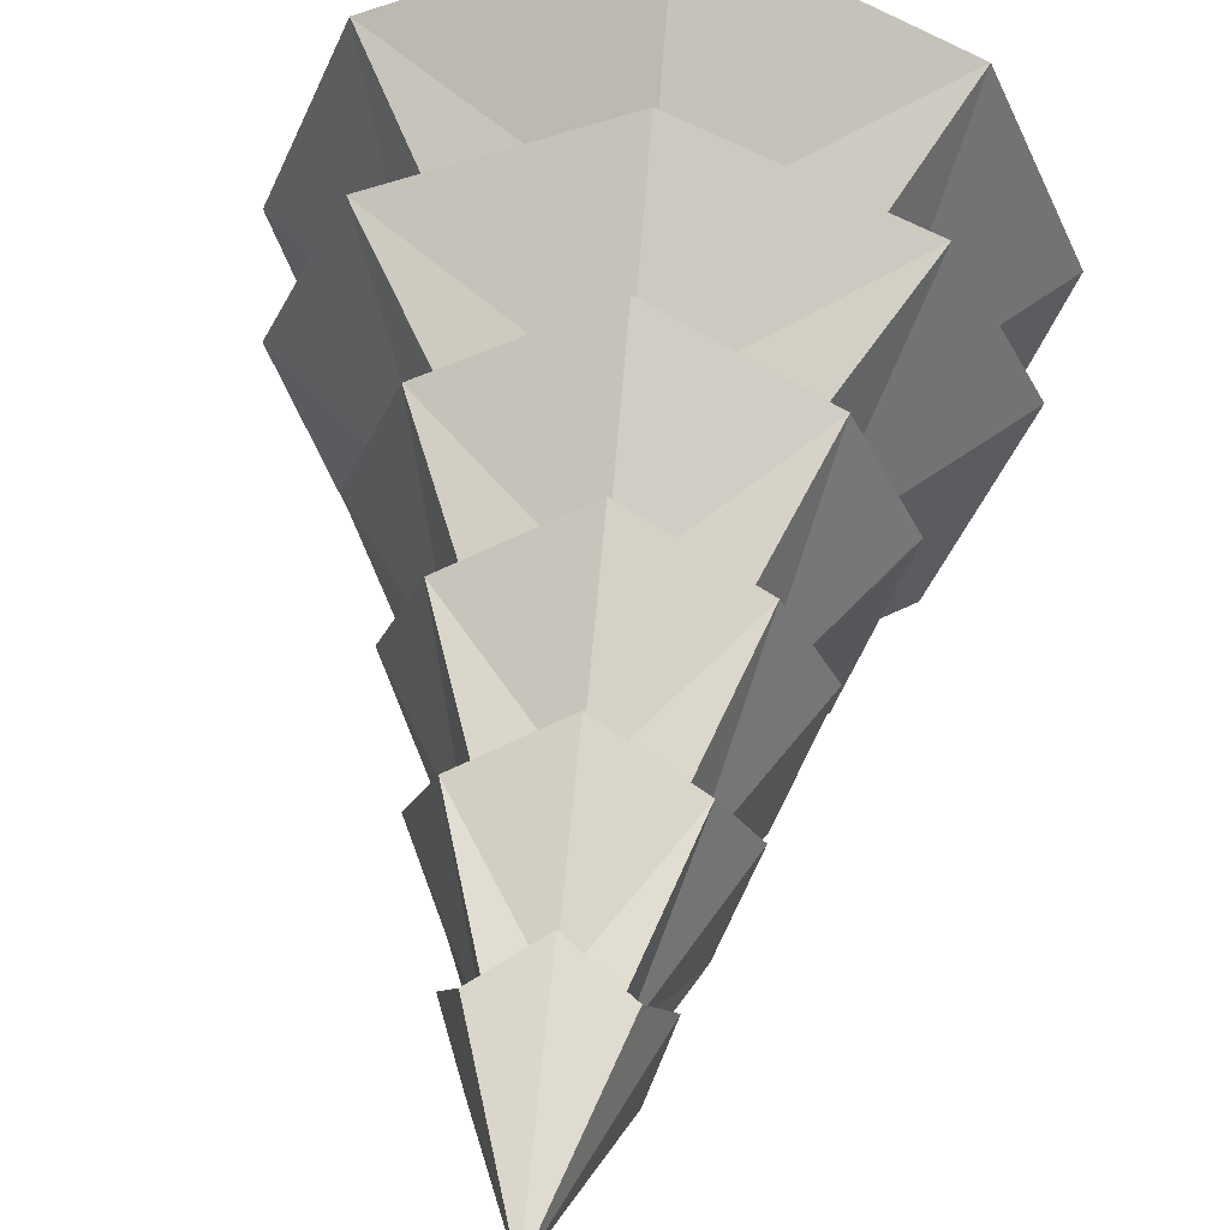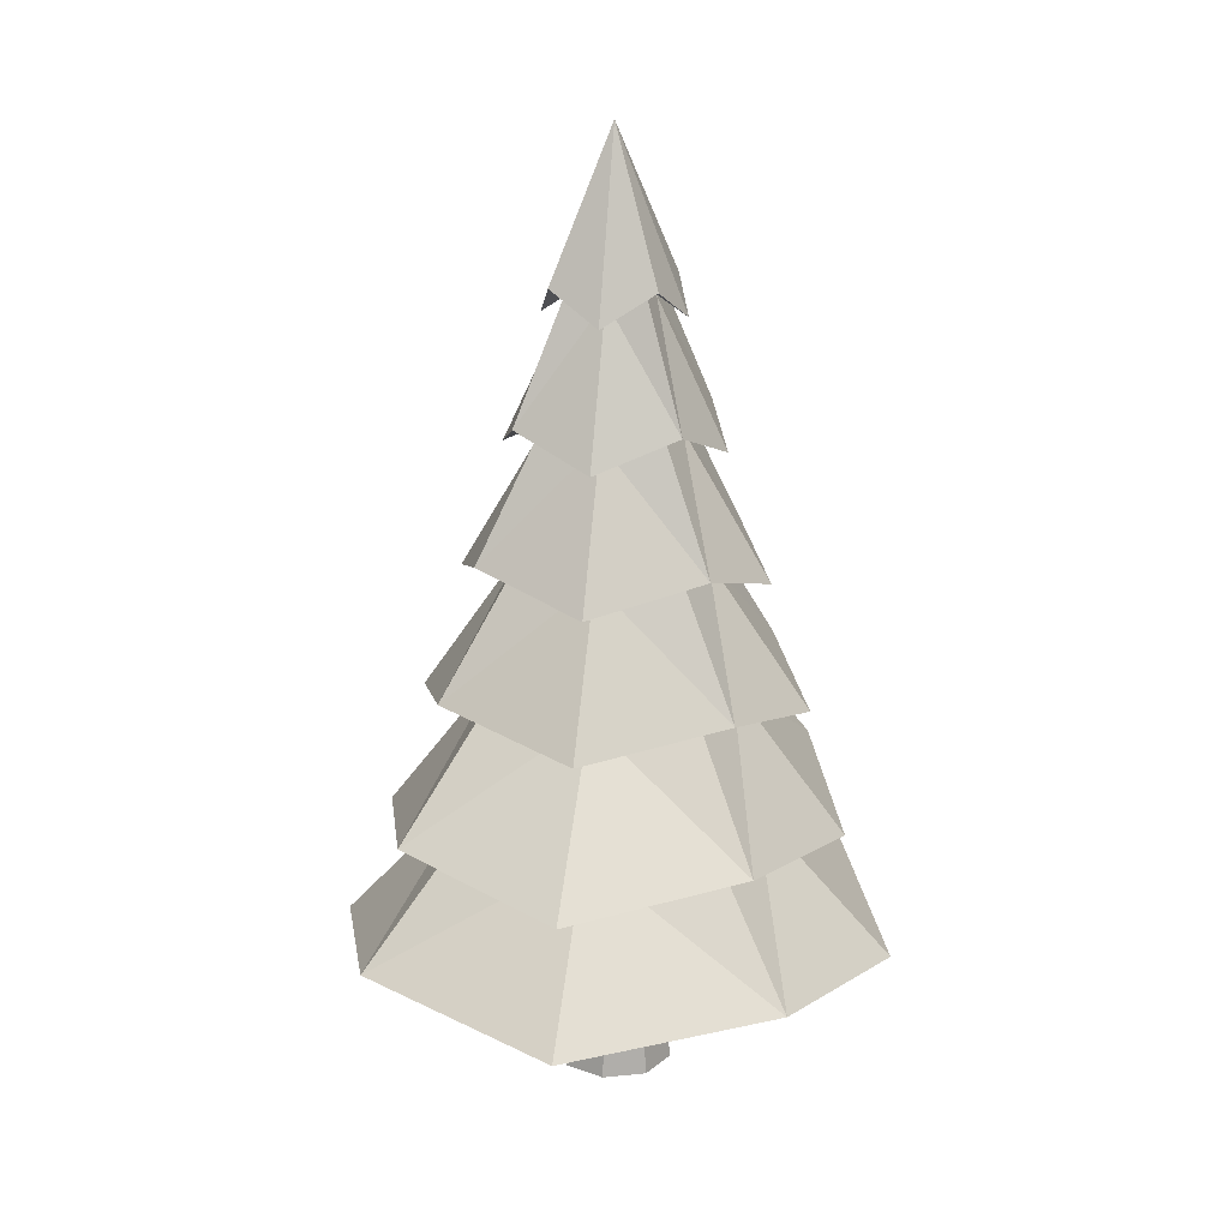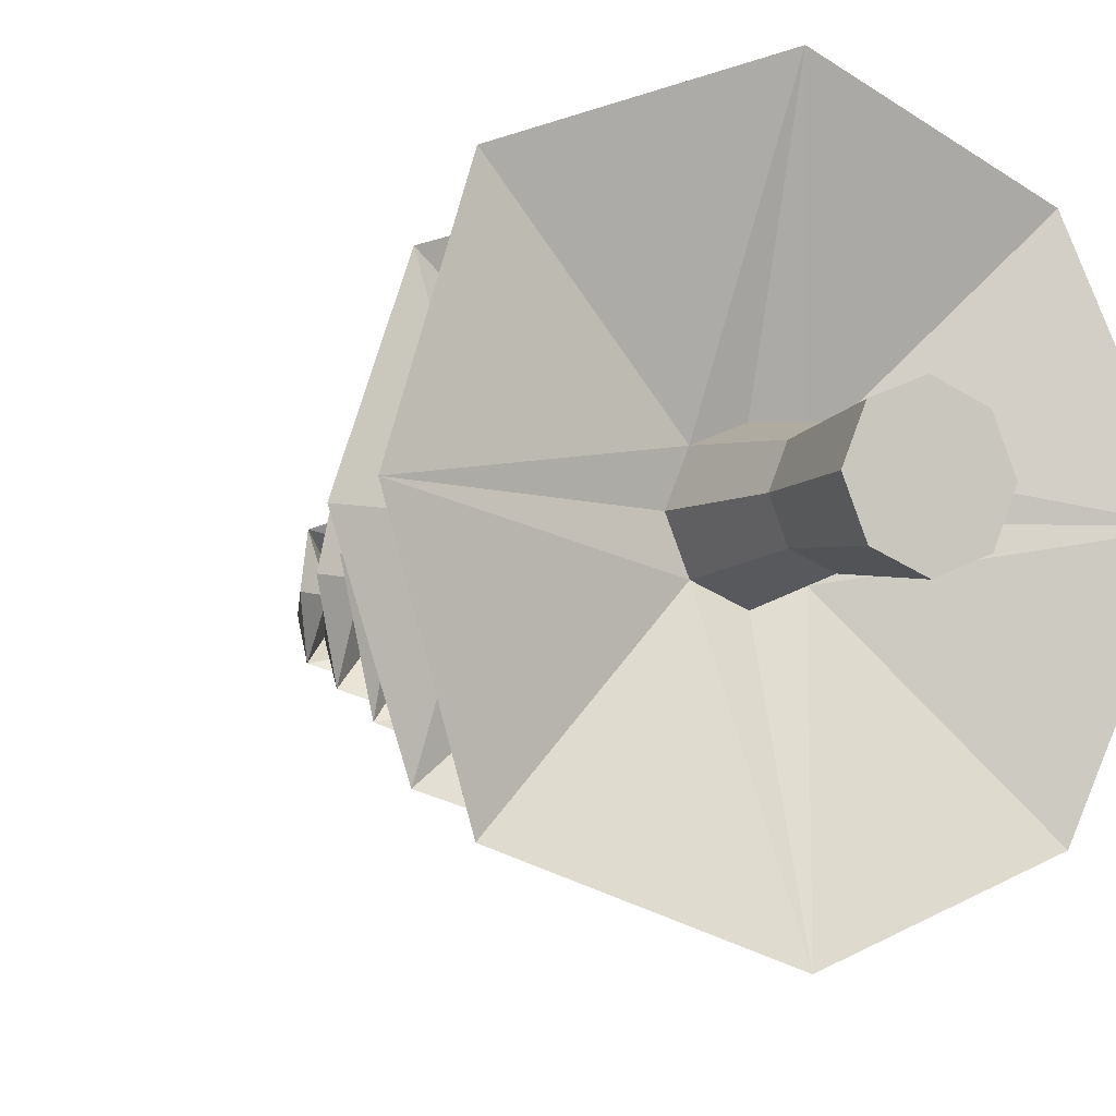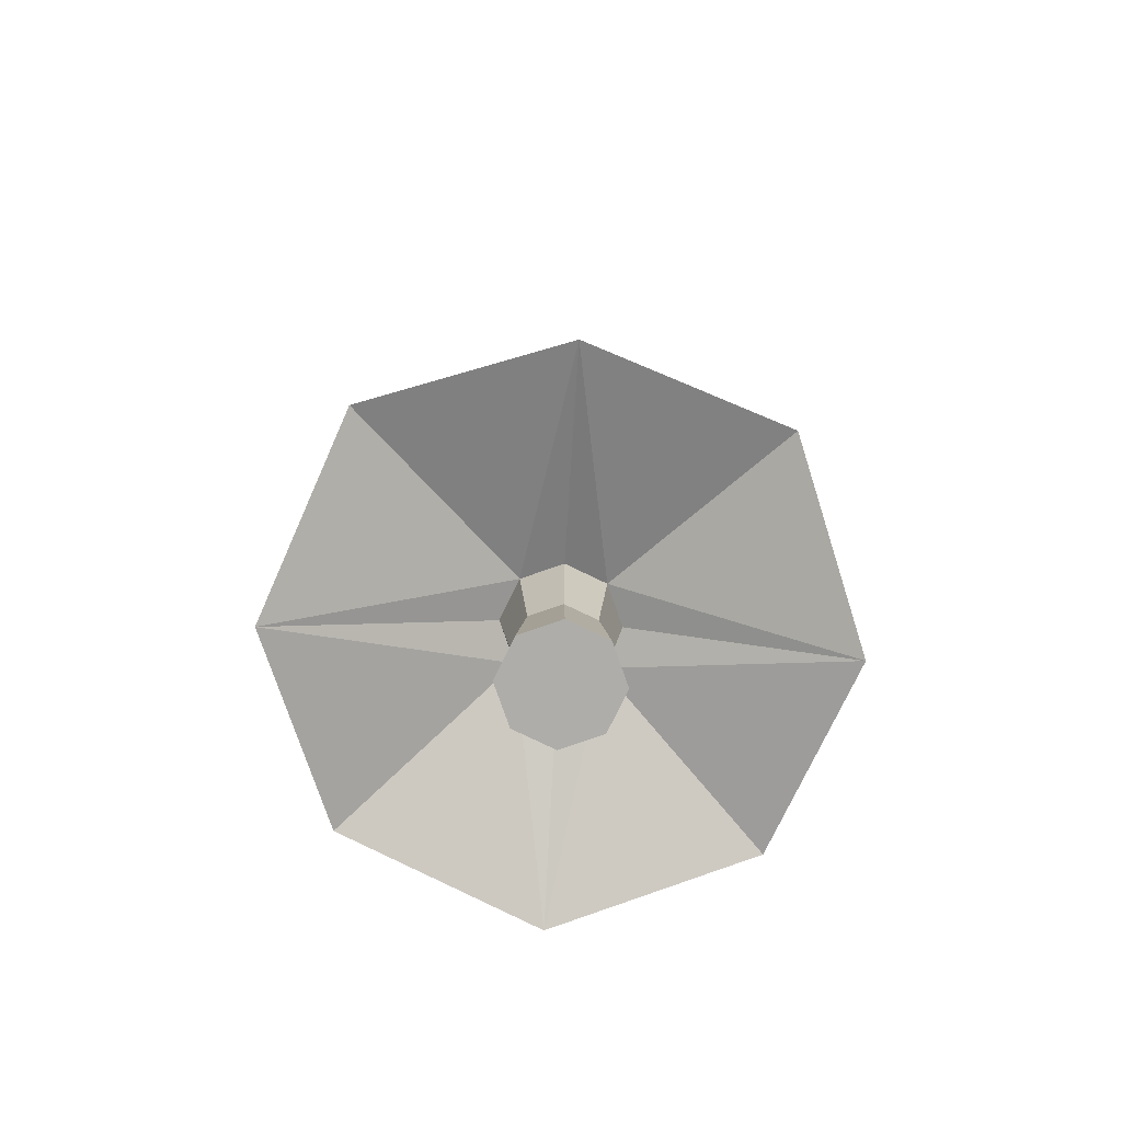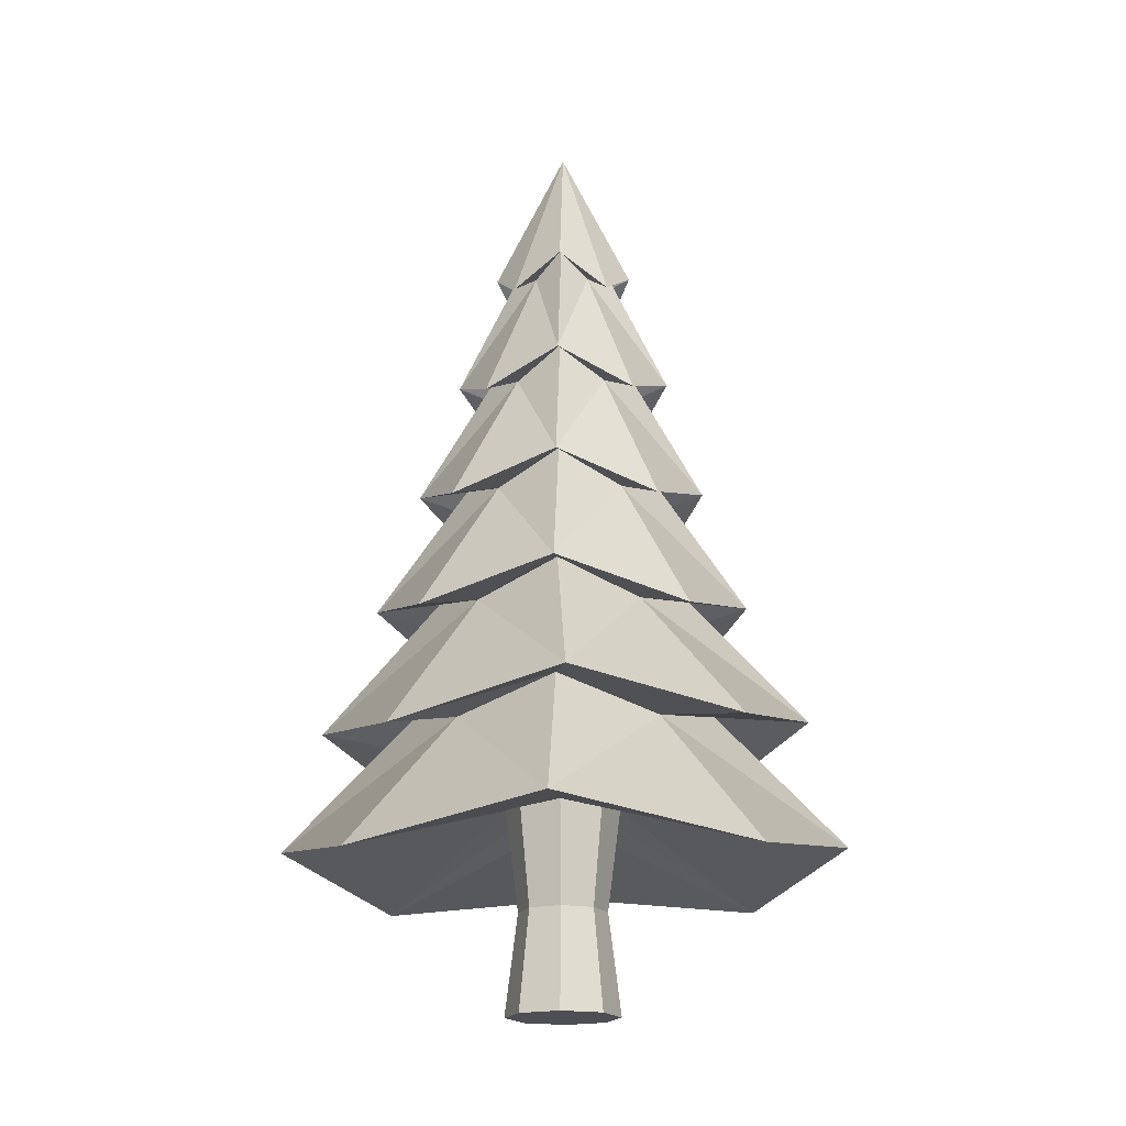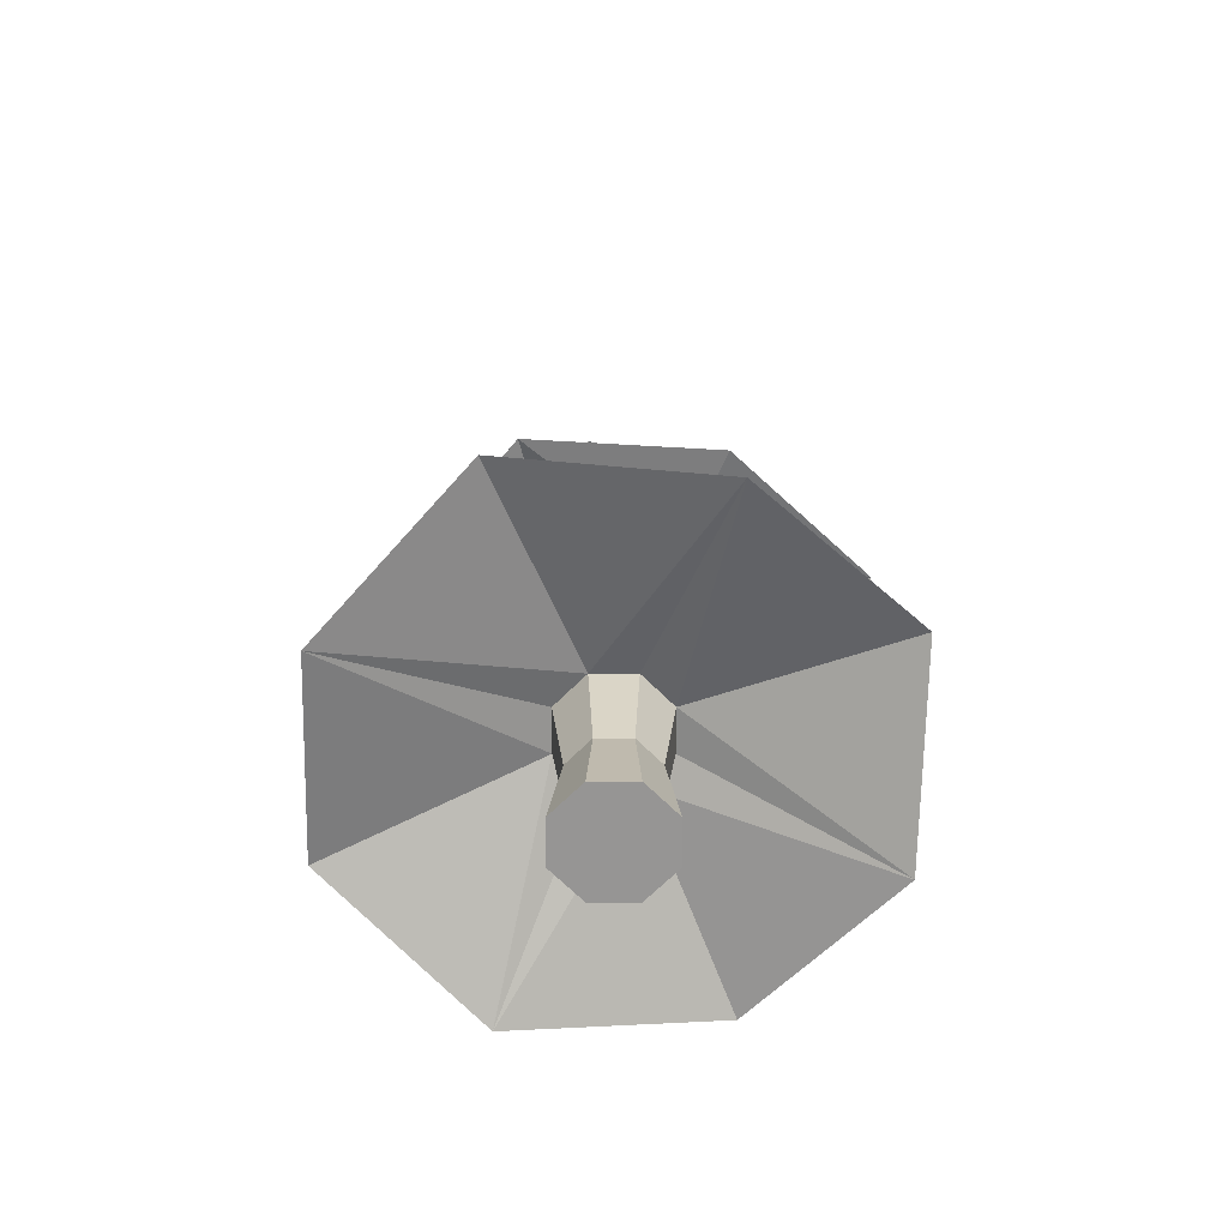
<metadata>
{"format":"obj","ext":"obj","renderer":"f3d","projection":"perspective","resolution":1024,"background":"white","views":[{"elev":48.9,"azim":6.3,"up":"+Y"},{"elev":19.1,"azim":101.7,"up":"+Z"},{"elev":-6.2,"azim":153.8,"up":"+Y"},{"elev":-77.1,"azim":-93.3,"up":"+Z"},{"elev":-18.3,"azim":-132.3,"up":"+Z"},{"elev":-67.6,"azim":-112.5,"up":"+Z"}]}
</metadata>
<code>
o Cylinder
v -0.5064 0 -0.000367
v -0.5064 0 1.81
v -0.3581 0.3581 -0.000367
v -0.3581 0.3581 1.81
v 0 0.5064 -0.000367
v 0 0.5064 1.81
v 0.3581 0.3581 -0.000367
v 0.3581 0.3581 1.81
v 0.5064 -0 -0.000367
v 0.5064 -0 1.81
v 0.3581 -0.3581 -0.000367
v 0.3581 -0.3581 1.81
v -0 -0.5064 -0.000367
v -0 -0.5064 1.81
v -0.3581 -0.3581 -0.000367
v -0.3581 -0.3581 1.81
v -0.3932 -0 0.9047
v -0.278 0.278 0.9047
v 0 0.3932 0.9047
v 0.278 0.278 0.9047
v 0.3932 -0 0.9047
v 0.278 -0.278 0.9047
v -0 -0.3932 0.9047
v -0.278 -0.278 0.9047
v -0 -0 8.227
v -1.232 0 2.449
v -1.01 0 3.549
v -0.7873 0 4.649
v -0.565 0 5.748
v -0.3427 0 6.848
v -0.25 0.25 7.127
v -0.4121 0.4121 6.027
v -0.5743 0.5743 4.927
v -0.7364 0.7364 3.827
v -0.8985 0.8985 2.728
v 0 0.3427 6.848
v 0 0.565 5.748
v 0 0.7873 4.649
v 0 1.01 3.549
v 0 1.232 2.449
v 0.25 0.25 7.127
v 0.4121 0.4121 6.027
v 0.5743 0.5743 4.927
v 0.7364 0.7364 3.827
v 0.8985 0.8985 2.728
v 0.3427 -0 6.848
v 0.565 -0 5.748
v 0.7873 -0 4.649
v 1.01 -0 3.549
v 1.232 -0 2.449
v 0.25 -0.25 7.127
v 0.4121 -0.4121 6.027
v 0.5743 -0.5743 4.927
v 0.7364 -0.7364 3.827
v 0.8985 -0.8985 2.728
v -0 -0.3427 6.848
v -0 -0.565 5.748
v -0 -0.7873 4.649
v -0 -1.01 3.549
v -0 -1.232 2.449
v -0.25 -0.25 7.127
v -0.4121 -0.4121 6.027
v -0.5743 -0.5743 4.927
v -0.7364 -0.7364 3.827
v -0.8985 -0.8985 2.728
v -0.6092 0 6.671
v -0.4443 0.4443 6.95
v 0 0.6092 6.671
v 0.4443 0.4443 6.95
v 0.6092 -0 6.671
v 0.4443 -0.4443 6.95
v -0 -0.6092 6.671
v -0.4443 -0.4443 6.95
v -0.9443 0 5.571
v -0.6888 0.6888 5.85
v 0 0.9443 5.571
v 0.6888 0.6888 5.85
v 0.9443 -0 5.571
v 0.6888 -0.6888 5.85
v -0 -0.9443 5.571
v -0.6888 -0.6888 5.85
v -1.247 0 4.472
v -0.9095 0.9095 4.75
v 0 1.32 4.472
v 0.9095 0.9629 4.75
v 1.247 -0 4.472
v 0.9095 -0.9629 4.75
v 0 -1.32 4.472
v -0.9095 -0.9095 4.75
v -1.614 0 3.372
v -1.177 1.177 3.65
v 0 1.671 3.372
v 1.177 1.219 3.65
v 1.614 -0 3.372
v 1.177 -1.219 3.65
v 0 -1.671 3.372
v -1.177 -1.177 3.65
v -2.236 0 2.272
v -1.631 1.456 2.551
v 0 1.996 2.272
v 1.631 1.456 2.551
v 2.236 -0 2.272
v 1.631 -1.456 2.551
v -0 -1.996 2.272
v -1.631 -1.456 2.551
v -1.767 1.767 1.451
v 0 2.422 1.172
v 1.767 1.767 1.451
v 2.422 -0 1.172
v 1.767 -1.767 1.451
v -0 -2.422 1.172
v -1.767 -1.767 1.451
v -2.422 0 1.172
f 2 4 18
f 4 6 19
f 6 8 20
f 8 10 21
f 10 12 22
f 12 14 23
f 14 10 2
f 16 2 17
f 14 16 24
f 7 11 15
f 23 24 15
f 24 17 1
f 22 23 13
f 21 22 11
f 20 21 9
f 5 19 20
f 18 19 5
f 17 18 3
f 60 65 112
f 59 64 105
f 58 63 97
f 57 62 89
f 56 61 81
f 112 65 26
f 105 64 27
f 97 63 28
f 89 62 29
f 81 61 30
f 110 55 60
f 103 54 59
f 95 53 58
f 87 52 57
f 79 51 56
f 50 55 110
f 49 54 103
f 48 53 95
f 47 52 87
f 46 51 79
f 108 45 50
f 101 44 49
f 93 43 48
f 85 42 47
f 77 41 46
f 40 45 108
f 39 44 101
f 38 43 93
f 37 42 85
f 36 41 77
f 106 35 40
f 99 34 39
f 91 33 38
f 83 32 37
f 75 31 36
f 26 35 106
f 27 34 99
f 28 33 91
f 29 32 83
f 30 31 75
f 56 72 73
f 73 66 30
f 71 72 56
f 46 70 71
f 69 70 46
f 36 68 69
f 67 68 36
f 30 66 67
f 29 74 75
f 75 76 37
f 37 76 77
f 77 78 47
f 47 78 79
f 79 80 57
f 81 74 29
f 57 80 81
f 28 82 83
f 83 84 38
f 38 84 85
f 85 86 48
f 48 86 87
f 87 88 58
f 89 82 28
f 58 88 89
f 27 90 91
f 91 92 39
f 39 92 93
f 93 94 49
f 49 94 95
f 95 96 59
f 97 90 27
f 59 96 97
f 26 98 99
f 35 99 100
f 100 101 45
f 101 102 50
f 50 102 103
f 55 103 104
f 105 98 26
f 104 105 65
f 113 2 16
f 16 14 111
f 111 14 12
f 109 110 12
f 109 10 8
f 107 108 8
f 107 6 4
f 113 106 4
f 66 25 67
f 67 25 68
f 68 25 69
f 69 25 70
f 70 25 71
f 71 25 72
f 73 25 66
f 72 25 73
f 17 2 18
f 18 4 19
f 19 6 20
f 20 8 21
f 21 10 22
f 22 12 23
f 6 4 2
f 2 16 14
f 14 12 10
f 10 8 6
f 6 2 10
f 24 16 17
f 23 14 24
f 15 1 3
f 3 5 7
f 7 9 11
f 11 13 15
f 15 3 7
f 13 23 15
f 15 24 1
f 11 22 13
f 9 21 11
f 7 20 9
f 7 5 20
f 3 18 5
f 1 17 3
f 111 60 112
f 104 59 105
f 96 58 97
f 88 57 89
f 80 56 81
f 113 112 26
f 98 105 27
f 90 97 28
f 82 89 29
f 74 81 30
f 111 110 60
f 104 103 59
f 96 95 58
f 88 87 57
f 80 79 56
f 109 50 110
f 102 49 103
f 94 48 95
f 86 47 87
f 78 46 79
f 109 108 50
f 102 101 49
f 94 93 48
f 86 85 47
f 78 77 46
f 107 40 108
f 100 39 101
f 92 38 93
f 84 37 85
f 76 36 77
f 107 106 40
f 100 99 39
f 92 91 38
f 84 83 37
f 76 75 36
f 113 26 106
f 98 27 99
f 90 28 91
f 82 29 83
f 74 30 75
f 61 56 73
f 61 73 30
f 51 71 56
f 51 46 71
f 41 69 46
f 41 36 69
f 31 67 36
f 31 30 67
f 32 29 75
f 32 75 37
f 42 37 77
f 42 77 47
f 52 47 79
f 52 79 57
f 62 81 29
f 62 57 81
f 33 28 83
f 33 83 38
f 43 38 85
f 43 85 48
f 53 48 87
f 53 87 58
f 63 89 28
f 63 58 89
f 34 27 91
f 34 91 39
f 44 39 93
f 44 93 49
f 54 49 95
f 54 95 59
f 64 97 27
f 64 59 97
f 35 26 99
f 40 35 100
f 40 100 45
f 45 101 50
f 55 50 103
f 60 55 104
f 65 105 26
f 60 104 65
f 112 113 16
f 112 16 111
f 110 111 12
f 10 109 12
f 108 109 8
f 6 107 8
f 106 107 4
f 2 113 4

</code>
